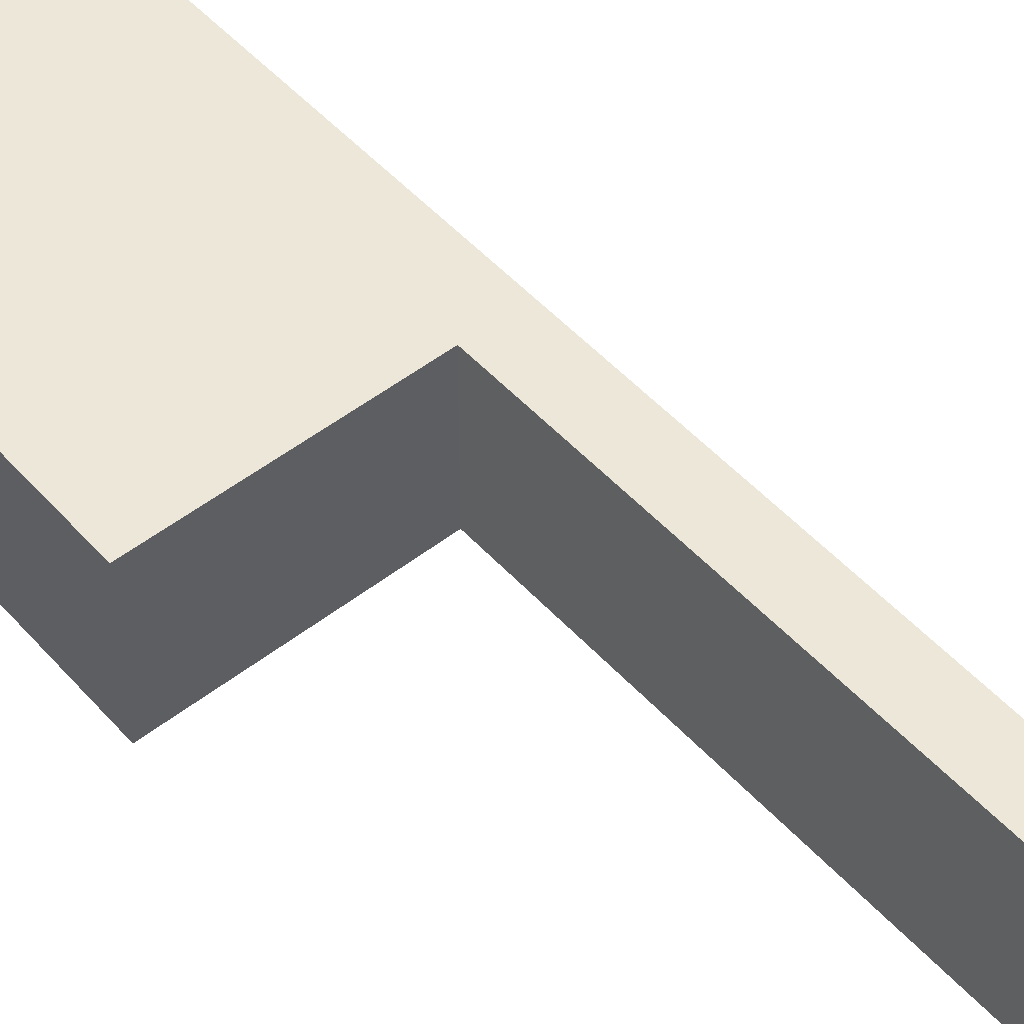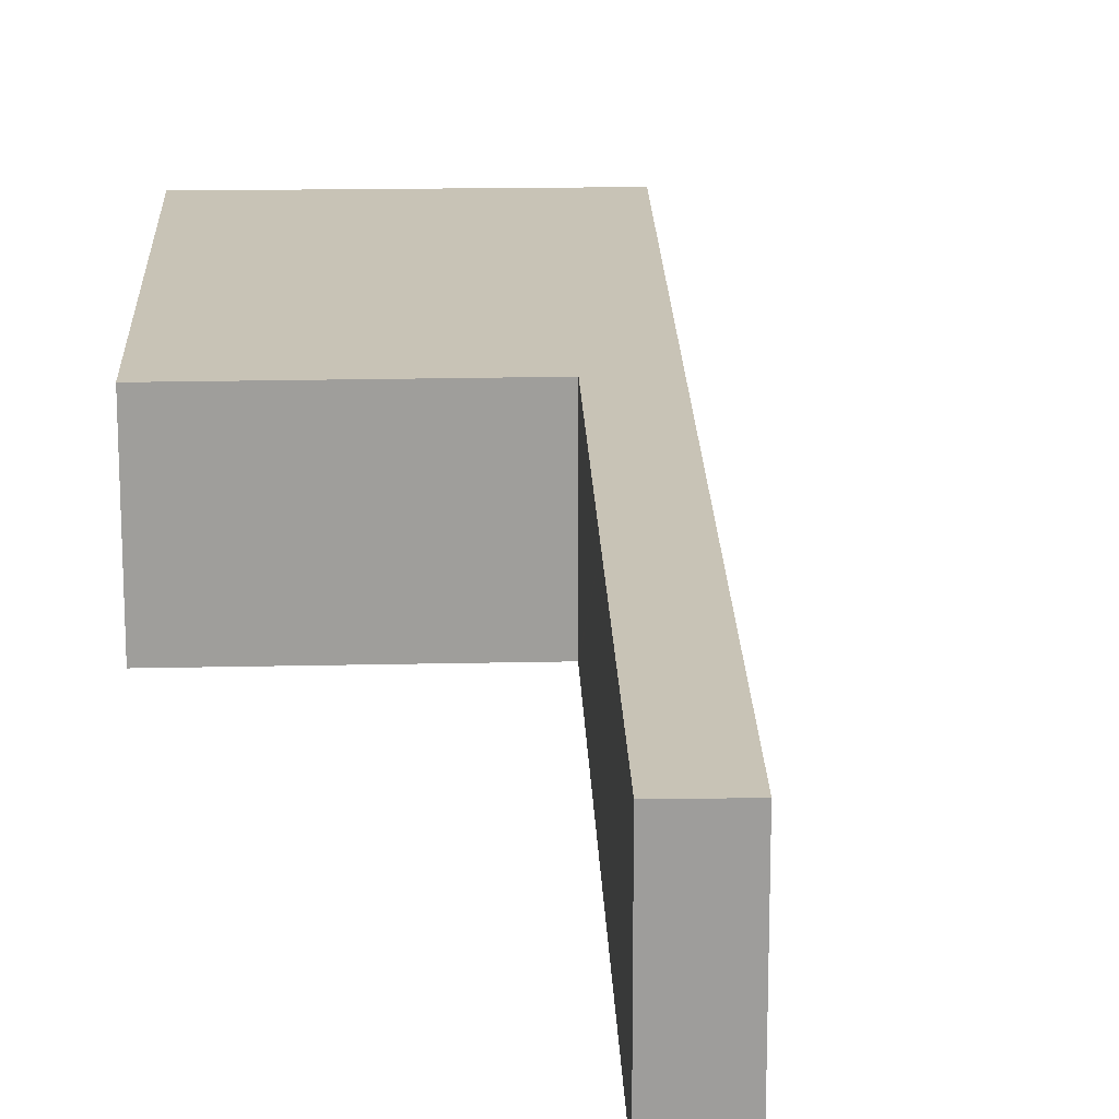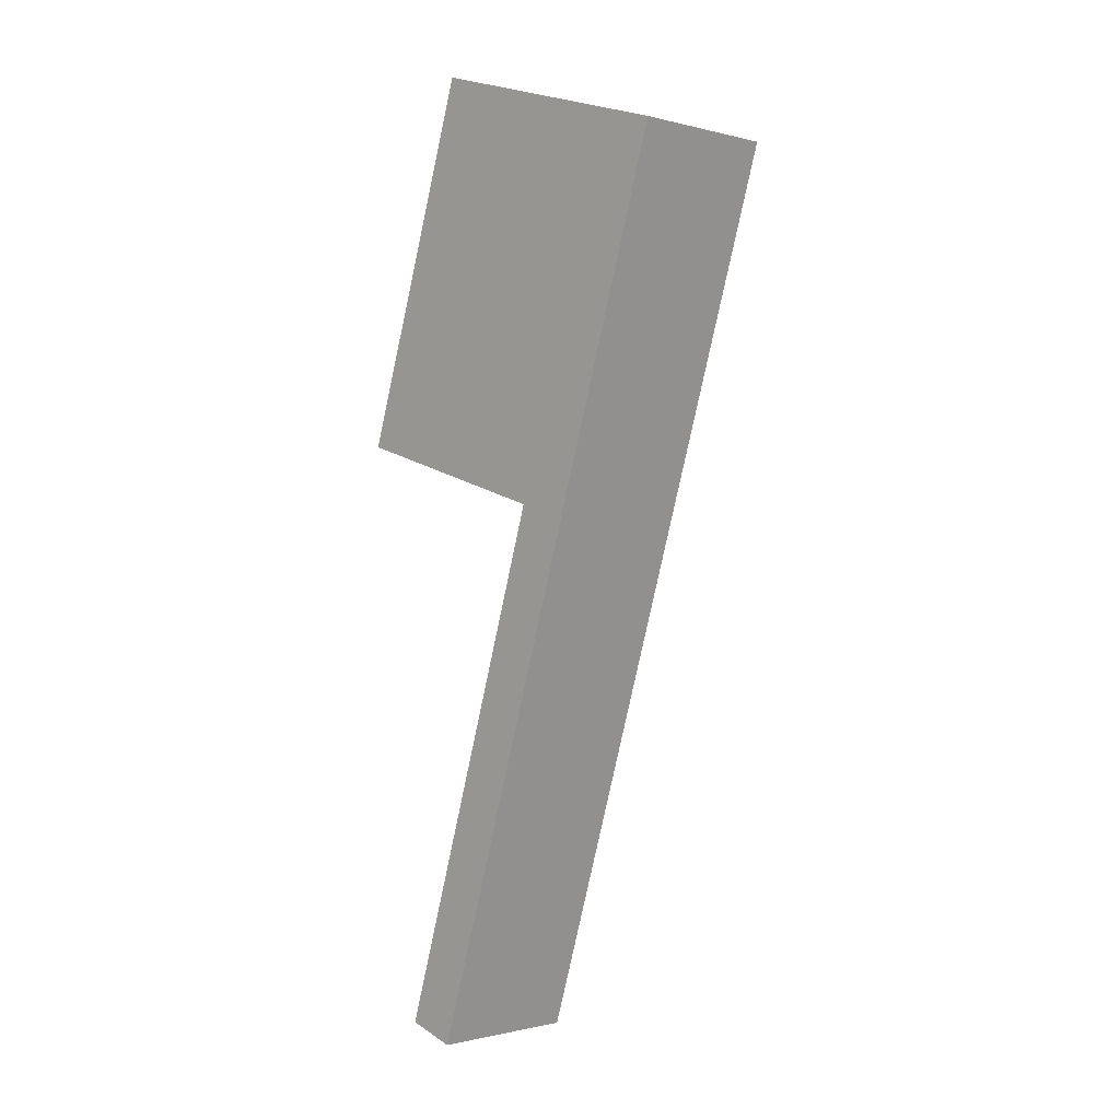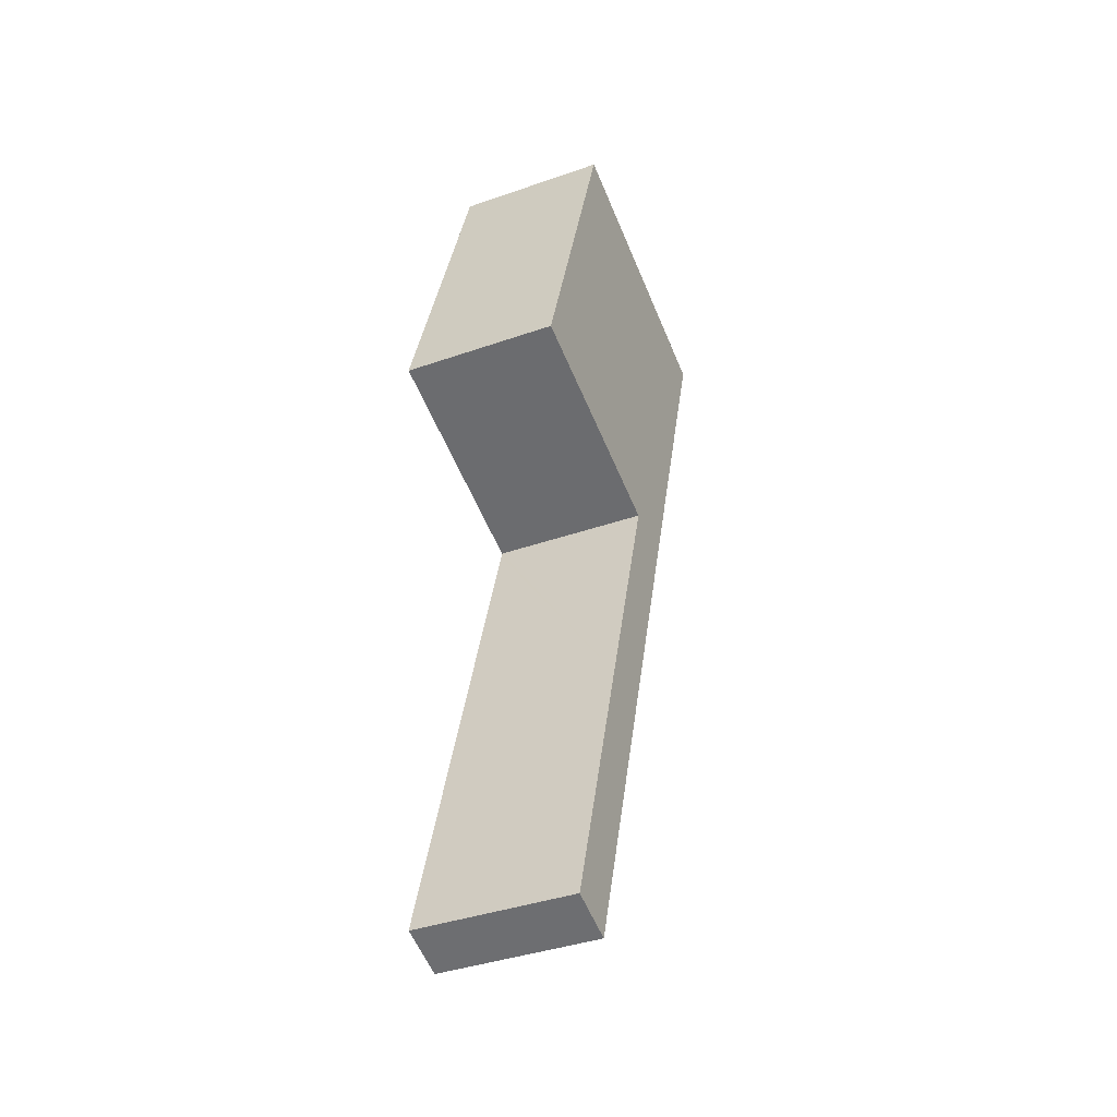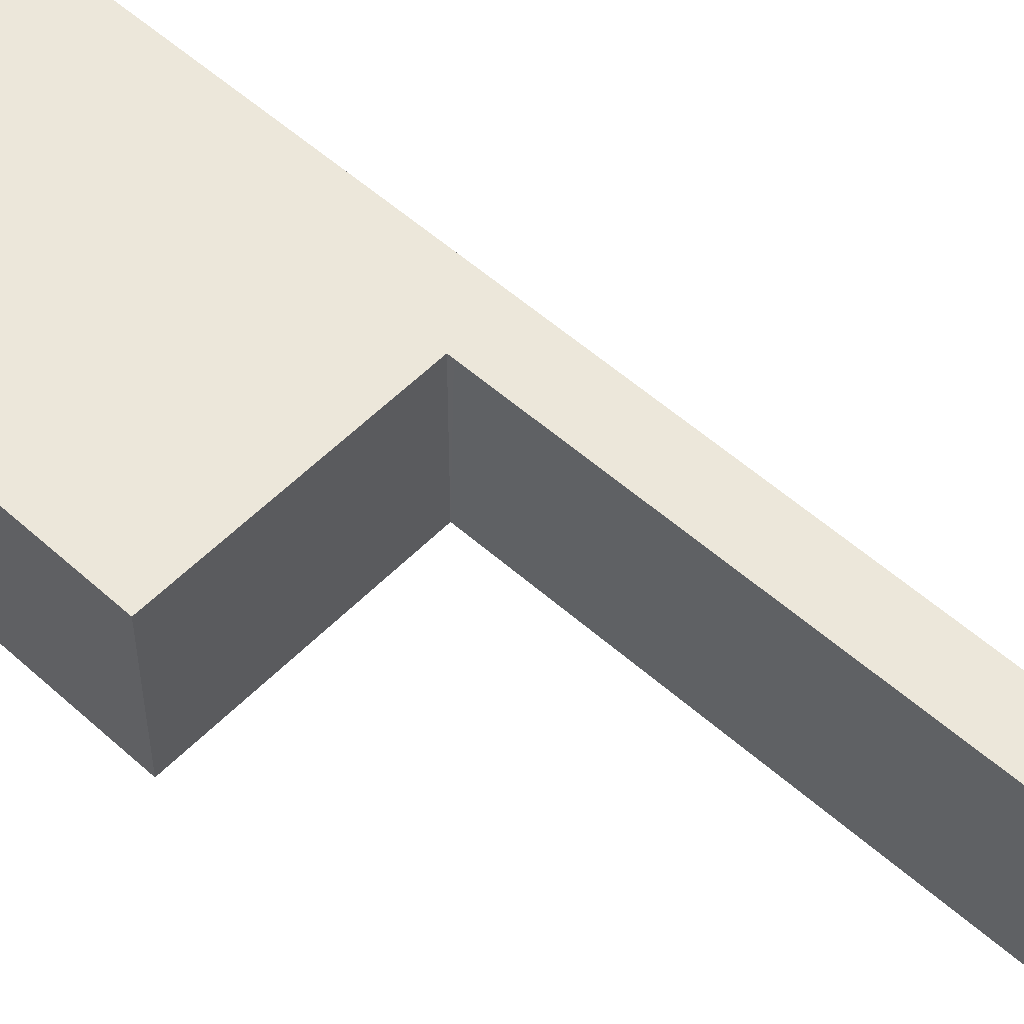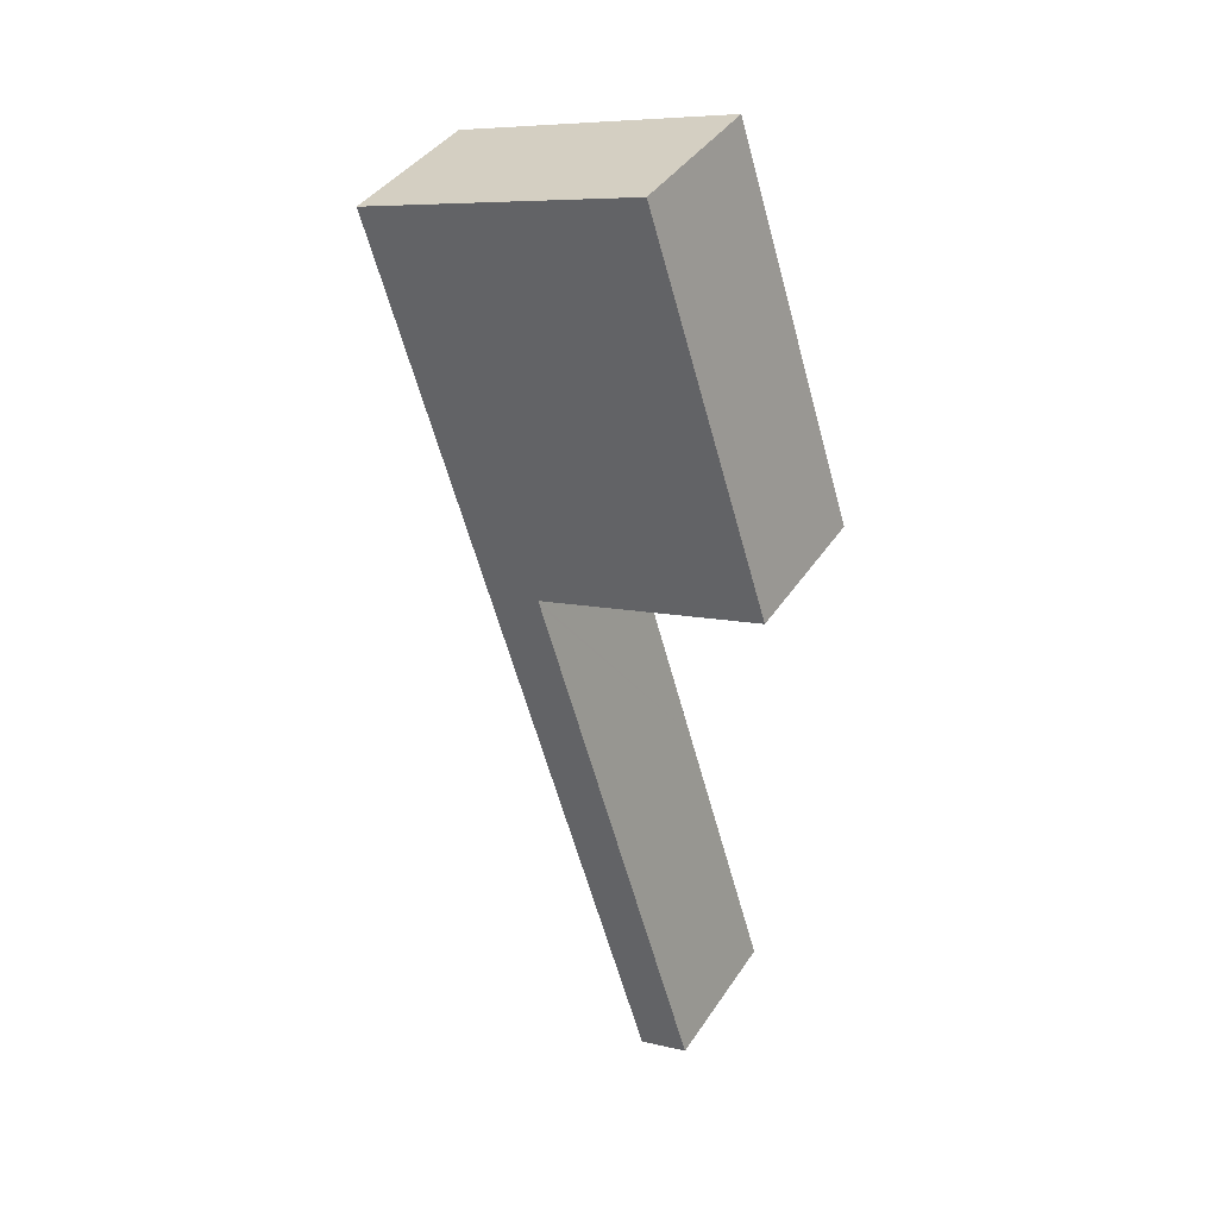
<metadata>
{"format":"obj","ext":"obj","renderer":"f3d","projection":"perspective","resolution":1024,"background":"white","views":[{"elev":49.8,"azim":122.6,"up":"+Y"},{"elev":19.5,"azim":160.9,"up":"+Y"},{"elev":-0.9,"azim":-134.2,"up":"+Z"},{"elev":-39.2,"azim":113.6,"up":"+Z"},{"elev":54.0,"azim":116.2,"up":"+Y"},{"elev":39.7,"azim":30.0,"up":"+Z"}]}
</metadata>
<code>
v  5.45 3.09 1.699
v  2.328 3.09 -7.457
v  0 3.09 1.892e-16
v  6.542 3.09 -1.72
v  3.333 3.09 -7.032
v  7.81 3.09 -5.692
v  3.752 3.09 -12.02
v  3.364 3.09 -7.134
v  4.872 3.09 -12.02
v  5.585 3.09 -17.89
v  6.587 3.09 -17.57
v  6.587 1.076e-15 -17.57
v  5.585 1.095e-15 -17.89
v  7.81 3.485e-16 -5.692
v  3.333 4.306e-16 -7.032
v  3.752 7.359e-16 -12.02
v  2.328 4.566e-16 -7.457
v  0 0 0
v  5.45 -1.04e-16 1.699
v  6.542 1.053e-16 -1.72
v  3.364 4.368e-16 -7.134
v  4.872 7.359e-16 -12.02
g defaultobject
f 1 2 3
f 2 1 4
f 2 4 5
f 5 4 6
f 5 7 2
f 7 5 8
f 7 8 9
f 7 9 10
f 10 9 11
f 12 10 11
f 10 12 13
f 14 5 6
f 5 14 15
f 13 7 10
f 7 13 16
f 7 16 2
f 2 16 17
f 2 17 3
f 3 17 18
f 18 1 3
f 1 18 19
f 19 4 1
f 4 19 20
f 4 20 6
f 6 20 14
f 15 8 5
f 8 15 9
f 9 15 21
f 9 21 22
f 9 22 11
f 11 22 12
f 16 15 17
f 15 16 21
f 21 16 22
f 22 16 13
f 22 13 12
f 17 19 18
f 19 17 20
f 20 17 15
f 20 15 14

</code>
